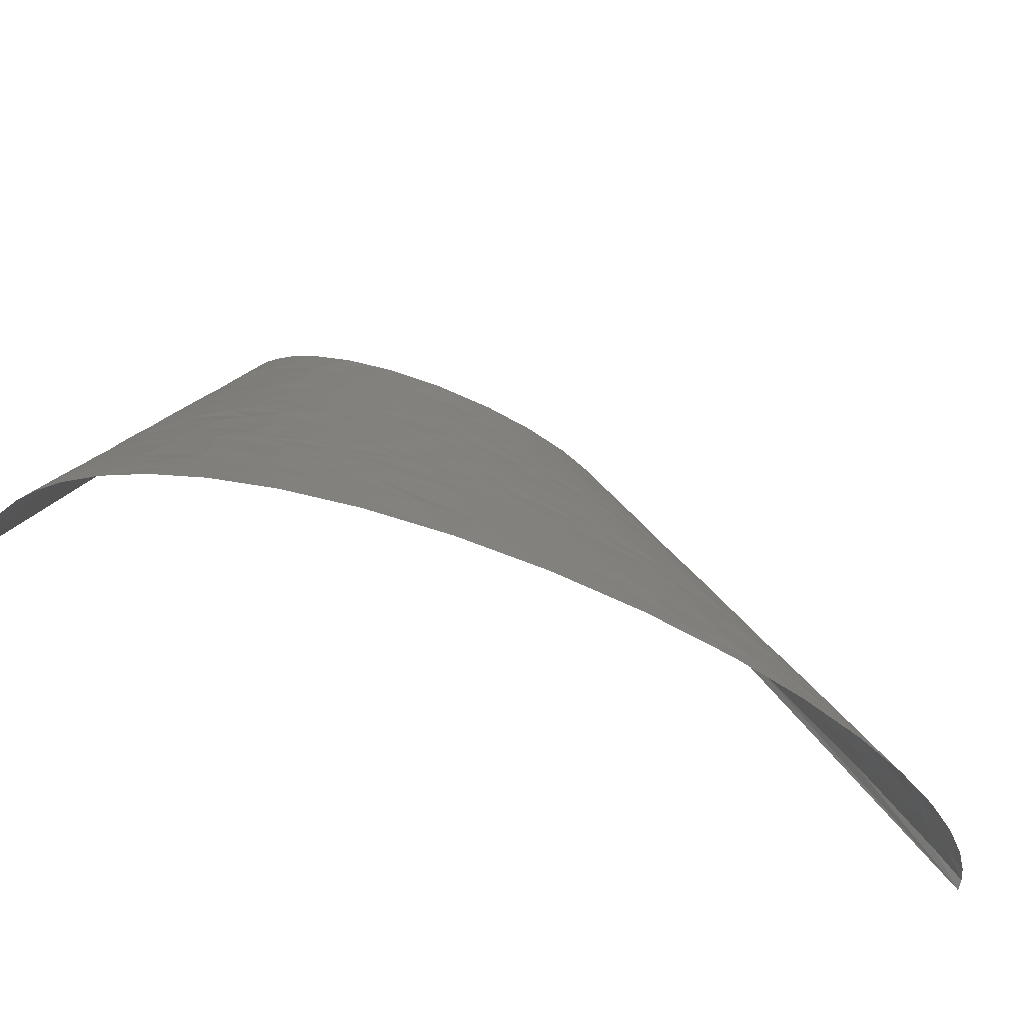
<metadata>
{"format":"stl","ext":"stl","renderer":"f3d","projection":"perspective","resolution":1024,"background":"white","views":[{"elev":-71.6,"azim":-20.7,"up":"+Y"}]}
</metadata>
<code>
# stl→obj: 472 verts, 897 faces
v 140.6 437 39.94
v 112.3 466.2 41.95
v 107.8 437 46.54
v 137.4 407.9 44.97
v 218.3 369.1 21.32
v 230.9 349.6 17.76
v 216.3 388.5 15.85
v 218.4 349.6 26.98
v 204.2 407.9 19.16
v 192.4 407.9 26.64
v 179.3 466.2 18.62
v 164.4 466.2 26.9
v 217.2 401.4 6.959
v 238.2 349.6 8.133
v 238.7 349.6 6.959
v 239.1 349.6 5.782
v 192.1 466.2 0
v 198.3 437 13.08
v 186.6 466.2 12.33
v 205.7 427.3 8.437
v 205.1 427.3 9.449
v 206.3 427.3 7.422
v 201.2 440.3 6.815
v 190.1 466.2 7.47
v 201.7 440.3 5.492
v 191.6 466.2 3.78
v 191.9 466.2 1.891
v -189.4 9.712 9.752
v -192.1 0 0
v -190.9 0 12.34
v -187.1 12.95 16.66
v -185.1 19.42 18.72
v -177.5 58.27 17.03
v -178.5 9.712 34.29
v -187.1 0 23.75
v -180.7 0 34.23
v -182.8 19.42 24.15
v -184.2 12.95 24.02
v -172 38.85 34.41
v -166.4 38.85 40.54
v -172.5 56.11 28.36
v -176.4 51.8 23.01
v -168.9 55.04 33.66
v -170.3 58.27 30.92
v -159 58.27 43.22
v -168.7 72.84 28.64
v -166 67.98 33.67
v -151.3 77.7 45.61
v -157 87.41 38.69
v -168.7 87.41 23.31
v -166.7 116.5 12.52
v -163.9 102 26.12
v -113.5 43.7 70.04
v -129.4 58.27 61.7
v -134.2 38.85 62.15
v -119.5 32.37 69.26
v -111.5 29.14 72.54
v -95.21 29.14 77.54
v -163.3 116.5 21.58
v -162 106.8 27.44
v -158.1 116.5 29.96
v -150.1 100.4 42.13
v -154.8 87.41 40.76
v -152.5 87.41 42.79
v -136.1 97.12 52.46
v -136.7 82.55 54.38
v -142.5 58.27 54.9
v -136.1 58.27 58.39
v -119.9 87.41 61.93
v -96.51 48.56 74.93
v -57.37 38.85 84.93
v -59.8 58.27 82.42
v -149 106.8 41.8
v -157.5 126.3 27.93
v -97.09 58.27 73.63
v -157.1 131.1 26.91
v -144 110.1 45.13
v -133 116.5 51.24
v -147.2 116.5 41.31
v -95.99 67.98 72.81
v -93.79 87.41 71.19
v -58.43 77.7 80.6
v -156 145.7 23.6
v -143 145.7 38.96
v -153 174.8 17.05
v -145.8 126.3 40.52
v -141.9 123 44.23
v -130.7 136 49.5
v -144.9 132.7 40
v -122.8 110.1 57.55
v -117.1 106.8 60.51
v -94.61 97.12 69.8
v -96.08 116.5 67.05
v -149.6 160.2 28.39
v -146.6 158.6 32.53
v -139 155.4 40.31
v -115.8 116.5 59.8
v -109.9 145.7 58.41
v -113.1 145.7 57.01
v -106.5 145.7 59.77
v -147.9 165.1 29.24
v -17.17 48.56 89.49
v -13.46 29.14 91.86
v 24.1 58.27 91.47
v -148.5 170.5 26.86
v -149.2 181.3 22.05
v -145.3 168.3 31.46
v -18.95 58.27 88.3
v -142.3 170.5 34.17
v -135.6 174.8 39.25
v -143.5 178.1 31.03
v -134.8 194.2 36.01
v -139.8 194.2 31.03
v -18.72 67.98 87.32
v -18.25 87.41 85.36
v -8.396 87.41 86.33
v -83.41 136 68.52
v -70.58 131.1 72.29
v -55.68 116.5 76.95
v -27.92 136 79.21
v -43.99 145.7 75.88
v -77.1 145.7 69.08
v -73.51 155.4 68.89
v -98.06 174.8 59.25
v -66.45 174.8 68.41
v 185.6 19.42 87.73
v 211.9 38.85 81.03
v 166.3 58.27 85.51
v 156.4 0 93.59
v 211.3 0 86.25
v 234 29.14 78.02
v 113.3 58.27 90.48
v -81.89 194.2 62.2
v -114.7 194.2 49.41
v -95.13 213.7 55.43
v -38.29 174.8 73.71
v -32.55 145.7 77.59
v -22.28 145.7 78.88
v -24.54 204 72.57
v -33.98 204 71.3
v -8.328 174.8 77.32
v -66.6 197.5 65.87
v 33.3 129.5 84.41
v 45.34 116.5 86
v 69.65 116.5 85.92
v -12.95 136 80.89
v 6.755 116.5 84.51
v 29.13 116.5 85.63
v -126.2 289.2 21.4
v -129.2 284.9 18.01
v -126.3 271.9 26.39
v -129.8 291.4 13.66
v 35.33 136 83.79
v 84.38 136 83.4
v 149.9 72.84 85.68
v 183.4 87.41 79.49
v 149 116.5 80.56
v 99.38 116.5 84.82
v 124.4 116.5 83.06
v -66.62 208.8 64.6
v -124.6 291.4 23.02
v -116.9 291.4 31.38
v -63.14 216.9 64.52
v -74.3 233.1 59.87
v -42 233.1 66.97
v -56.3 233.1 64.26
v 274.2 14.57 70.37
v 289.9 29.14 63.11
v 256 0 77.3
v 294.2 0 66.8
v -122.9 305.9 20.97
v -143.9 233.1 4.718
v -96.03 466.2 0
v 18.03 161.9 80.48
v -121.3 301.1 24.54
v -114.5 320.5 27.27
v -112.9 320.5 28.81
v 31.73 155.4 81.68
v 49 148.9 82.64
v 91.41 145.7 82.02
v 74.93 174.8 79.52
v -122.2 320.5 16.78
v -119.2 349.6 8.455
v 33 174.8 79.69
v -118.3 335.1 18.15
v -116.8 339.9 18.84
v -113.9 349.6 20.13
v -83.14 291.4 50.07
v -79.16 320.5 47.87
v -100 291.4 42.72
v -81.27 262.2 54.31
v -75.27 262.2 56.2
v -63.81 291.4 56.03
v -72.06 320.5 50.28
v -104.6 271.9 43.17
v -89.73 265.5 50.88
v -109 339.9 28.16
v -101.8 330.2 35.56
v -46.3 262.2 63.1
v -69.38 252.5 58.98
v -112.5 359.3 19.06
v -111.8 364.2 18.53
v -105.6 343.2 30.44
v -98.17 349.6 34.63
v -107.1 349.6 27.82
v 44.89 204 76.83
v 87.72 204 75.79
v 65.67 233.1 73.51
v 44.84 233.1 73.76
v 17.09 233.1 73.08
v -35.62 262.2 64.94
v -25.59 233.1 69.41
v -1.973 233.1 71.87
v -110.4 378.8 15.49
v -101.3 378.8 26.83
v -106.7 407.9 9.574
v -105.1 359.3 27.5
v -94.53 369.1 33.71
v -103.1 356.1 29.94
v 318.2 48.56 47.91
v 327.9 29.14 47.63
v 328.5 58.27 39.97
v 305.4 38.85 55.65
v 295.6 58.27 55.65
v 298.4 87.41 48.54
v -105.4 393.3 18.47
v -6.866 271.9 67.45
v -102.8 398.2 20.56
v -94.11 407.9 27
v -97.06 407.9 24.4
v -103 407.9 17.4
v -104.1 414.4 12.74
v -97.99 427.3 18.42
v 25.47 262.2 70.39
v 62.09 262.2 70.47
v 50.87 291.4 67.57
v 56.53 252.5 71.63
v -9.079 291.4 65.24
v -36.74 320.5 58.6
v -67.19 330.2 50.63
v -29.52 349.6 56.69
v -42.27 349.6 54.49
v -10.17 349.6 59.12
v 374.2 14.57 14.66
v 375.5 0 21.9
v 381.2 0 12.91
v 383.4 0 6.469
v 371.1 29.14 7.58
v 360.3 38.85 20.45
v -9.485 310.8 63.19
v 239.1 145.7 59.15
v 247.2 116.5 61.56
v 265.6 116.5 55.73
v 190.8 174.8 66.56
v 182.1 145.7 72.13
v 266.8 145.7 49.82
v 187.3 136 72.49
v 230.3 116.5 66.11
v 245.4 174.8 52.18
v 219.7 174.8 59.88
v 18.65 320.5 64.1
v 30.75 349.6 61.41
v 7.704 349.6 60.55
v 28.25 320.5 64.4
v 65.36 320.5 64.05
v 42.35 349.6 61.46
v 201.9 200.7 60.41
v 171.7 204 66.23
v 174.9 213.7 64.35
v 215 194.2 58.1
v 243 204 47.65
v 234.4 213.7 48.97
v -69.22 427.3 38.03
v -79.45 407.9 36.15
v -53.1 407.9 45.61
v -82.49 427.3 31.61
v -53.69 427.3 43.23
v 206.6 213.7 57.29
v 216.8 233.1 51.3
v 202.7 233.1 55.31
v 180.5 233.1 60.55
v -63.19 446.8 37.86
v -39.82 437 45.53
v -54.14 466.2 38.55
v -70.62 466.2 32.14
v 225.8 265.5 42.37
v 234.3 233.1 45.37
v 203 274.1 48.62
v 158.9 320.5 52.78
v 137.2 320.5 56.85
v 151.2 291.4 58.28
v 140.2 330.2 55.06
v 145.5 349.6 51.47
v 196.2 294.6 47.27
v 230.2 297.8 33.54
v 163.9 320.5 51.69
v 164.4 349.6 47.25
v 173.2 349.6 44.93
v 233.2 265.5 39.34
v 254.3 233.1 36.68
v 248.3 259 33.53
v 245.1 271.9 32
v 188.4 312.9 46.53
v 186.7 349.6 40.85
v 202.7 323.7 39.94
v 200.5 349.6 35.74
v 225.5 330.2 28
v 256.7 281.7 20.96
v 258.7 291.4 14.36
v 246.3 310.8 18.99
v 252.3 271.9 27.57
v 263.6 262.2 22.2
v 239.8 304.3 26.35
v 185.7 393.3 32.98
v 176.9 407.9 33.59
v 176.1 378.8 39.2
v 154.4 451.6 33.57
v 141.9 466.2 34.99
v 211.9 404.7 13.17
v -171 4.856 43.79
v -172.1 0 43.82
v -161.3 0 52.55
v -152.7 38.85 51.69
v -160 38.85 46.29
v 9.668 204 75.69
v -16.9 213.7 72.46
v -37.49 291.4 61.56
v 364.6 23.47 23.1
v 352.4 32.37 31.19
v 364.8 0 32.59
v 192.9 253.6 54.67
v 174.5 268.2 56.86
v 163.5 233.1 63.82
v 141.3 262.2 63.67
v 287.6 233.1 4.629
v 384.1 0 0
v 334.8 116.5 8.095
v -144.6 38.85 56.72
v -144 0 62.88
v -153.9 58.27 47.31
v -148.4 58.27 51.2
v -129 194.2 40.68
v -131 174.8 42.76
v -124.7 233.1 36.62
v -114 233.1 43.87
v 57.87 58.27 92.21
v 43.85 0 98.15
v 99.35 0 97.62
v -122.5 194.2 45.04
v -125.9 174.8 46.1
v -120.5 174.8 49.25
v -114.7 174.8 52.24
v -107.5 174.8 55.5
v -122 271.9 30.93
v -132.2 233.1 29.69
v -117 271.9 35.19
v -111.4 271.9 39.17
v -113.2 291.4 34.44
v -109.1 291.4 37.35
v -104.7 291.4 40.11
v -94.91 427.3 22.05
v -90.01 466.2 17.58
v -85.43 466.2 22.48
v -91.28 427.3 25.46
v -79.74 466.2 26.91
v -87.13 427.3 28.64
v -90.86 407.9 29.48
v -87.32 407.9 31.82
v -83.52 407.9 34.05
v 356 58.27 14.63
v 352.7 58.27 19.74
v -21.67 407.9 51.73
v 279.9 194.2 32.22
v 279.2 174.8 37.78
v 287.2 174.8 33.11
v 277 233.1 21.48
v 265.3 233.1 30.44
v 14.31 407.9 54.88
v 0.9697 466.2 48.09
v 37.87 466.2 49.13
v 306.8 174.8 15.47
v 283.5 233.1 13.82
v 72.52 407.9 53.98
v 77.74 466.2 46.84
v 101.5 407.9 51.08
v 106.2 349.6 57.58
v 127.9 349.6 54.59
v -113.9 19.42 72.92
v -120.1 0 73.14
v -93.4 19.42 79.14
v -89.53 0 82.34
v -51.91 0 89.97
v -7.184 0 95.44
v -115.8 155.4 54.45
v -144.2 213.7 18.33
v -143.5 220.1 16.8
v -138 233.1 22.07
v -142 233.1 13.75
v -141.9 213.7 22.52
v -24.96 97.12 83.6
v -18.16 116.5 82.36
v -37.69 116.5 79.91
v -138.5 246 15.64
v -136.8 252.5 16.54
v -85.69 233.1 56.38
v -98.25 233.1 51.67
v -96.15 252.5 49.97
v -91.17 252.5 51.98
v 211.8 58.27 78.44
v 252.7 58.27 69.3
v -80.56 246 56.49
v -83.46 252.5 54.76
v 173.1 116.5 77.35
v 198 116.5 73.15
v 207.2 77.7 76.67
v 325 0 55.44
v 103 145.7 81.37
v 117 145.7 80.34
v 132.7 174.8 75.45
v 348.3 0 43.87
v -74.98 349.6 45.74
v 260.3 87.41 62.51
v 285.6 77.7 55.76
v 95.77 233.1 72.04
v -57.58 349.6 51.05
v 290.7 116.5 45.69
v 346.3 48.56 30.5
v -82.38 378.8 38.87
v -98.64 446.8 9.392
v -93.39 466.2 12.21
v 342.6 58.27 30.04
v 348.9 51.8 26.92
v -97.61 453.2 8.366
v -95.43 466.2 6.355
v 149.4 204 69.81
v 138 233.1 67.77
v 340.1 64.75 29.76
v 335.2 77.7 29.2
v -70.16 378.8 43.83
v 158.8 204 68.4
v 75.36 262.2 69.99
v 314.4 97.12 37.88
v 85.22 262.2 69.47
v 102.4 291.4 64.84
v 316.9 103.6 34.43
v -54.63 388.5 47.42
v 307.3 116.5 36.85
v 320.3 116.5 27.55
v 274.3 145.7 46.72
v 343.6 84.17 17.28
v 300.7 136 35.58
v 306 155.4 25.45
v 307.5 129.5 32.99
v 332 103.6 21.62
v 337.2 97.12 18.53
v 63.66 349.6 60.94
v 71.4 320.5 63.78
v 88.55 349.6 59.35
v 329.5 116.5 17.93
v 321.9 129.5 20.56
v 249.2 204 45.27
v -30.03 466.2 44.3
v 322 136 17.09
v 116.4 320.5 59.86
v 316.9 148.9 16.54
v 258.2 213.7 39.24
v 292.8 181.3 27.11
v 298.8 174.8 24.43
v 126.2 320.5 58.55
v 58.5 378.8 57.98
v 295 184.5 24.1
v 223.2 336.7 27.66
f 1 2 3
f 1 3 4
f 5 6 7
f 5 8 6
f 5 7 9
f 10 11 12
f 10 9 11
f 10 5 9
f 13 7 14
f 13 14 15
f 13 16 17
f 13 15 16
f 18 19 11
f 18 11 9
f 20 21 13
f 22 20 13
f 23 18 21
f 23 21 20
f 23 20 22
f 23 24 19
f 23 19 18
f 25 22 13
f 25 24 23
f 25 26 24
f 25 27 26
f 25 17 27
f 25 23 22
f 25 13 17
f 28 29 30
f 28 31 32
f 28 33 29
f 28 30 31
f 28 32 33
f 34 35 36
f 34 37 38
f 34 38 35
f 34 39 37
f 34 40 39
f 41 42 39
f 41 33 42
f 43 41 39
f 43 44 41
f 43 39 40
f 43 40 45
f 46 33 41
f 46 41 44
f 47 45 48
f 47 43 45
f 47 49 46
f 47 46 44
f 47 48 49
f 47 44 43
f 50 51 33
f 50 33 46
f 50 46 49
f 52 50 49
f 52 51 50
f 53 54 55
f 53 55 56
f 53 56 57
f 53 57 58
f 59 60 61
f 59 51 52
f 59 52 60
f 62 52 49
f 62 60 52
f 62 49 63
f 62 63 64
f 62 64 65
f 66 67 68
f 66 68 54
f 66 69 65
f 66 48 67
f 66 64 48
f 66 54 69
f 66 65 64
f 70 53 58
f 70 58 71
f 70 71 72
f 73 61 60
f 73 60 62
f 74 59 61
f 75 53 70
f 75 70 72
f 75 54 53
f 76 59 74
f 76 51 59
f 77 65 78
f 77 73 62
f 77 62 65
f 79 61 73
f 79 73 77
f 80 69 54
f 80 75 72
f 80 81 69
f 80 54 75
f 80 72 82
f 80 82 81
f 83 51 76
f 83 76 84
f 83 85 51
f 86 74 61
f 86 61 79
f 87 86 79
f 87 78 88
f 87 79 77
f 87 77 78
f 89 76 74
f 89 74 86
f 89 84 76
f 89 86 87
f 89 88 84
f 89 87 88
f 90 78 65
f 91 65 69
f 91 90 65
f 91 92 93
f 91 69 92
f 94 85 83
f 95 94 83
f 95 83 84
f 95 84 96
f 97 98 99
f 97 100 98
f 97 88 78
f 97 93 100
f 97 78 90
f 97 99 88
f 97 90 91
f 97 91 93
f 101 94 95
f 102 72 71
f 102 103 104
f 102 71 103
f 105 106 85
f 105 94 101
f 105 85 94
f 107 101 95
f 107 105 101
f 108 72 102
f 108 102 104
f 109 95 96
f 109 107 95
f 109 96 110
f 111 106 105
f 111 105 107
f 111 107 109
f 111 109 110
f 111 112 113
f 111 113 106
f 111 110 112
f 114 108 104
f 114 115 82
f 114 104 116
f 114 72 108
f 114 116 115
f 114 82 72
f 117 100 93
f 118 119 120
f 118 117 93
f 118 93 119
f 118 120 121
f 122 118 121
f 122 117 118
f 122 100 117
f 123 124 100
f 123 122 121
f 123 100 122
f 123 125 124
f 126 127 128
f 126 129 130
f 126 130 131
f 126 131 127
f 126 128 132
f 126 132 129
f 133 134 124
f 133 135 134
f 133 124 125
f 136 123 121
f 136 125 123
f 136 121 137
f 136 137 138
f 136 139 140
f 136 141 139
f 136 138 141
f 142 136 140
f 142 133 125
f 142 125 136
f 143 144 145
f 143 146 147
f 143 147 148
f 143 148 144
f 149 150 151
f 149 152 150
f 153 146 143
f 153 145 154
f 153 143 145
f 155 128 156
f 155 156 157
f 155 158 132
f 155 132 128
f 155 159 158
f 155 157 159
f 160 142 140
f 160 135 133
f 160 133 142
f 161 149 151
f 161 151 162
f 163 135 160
f 163 160 140
f 163 164 135
f 163 165 166
f 163 140 165
f 163 166 164
f 167 168 131
f 167 169 170
f 167 170 168
f 167 131 169
f 171 152 149
f 172 173 29
f 171 149 161
f 174 138 146
f 174 141 138
f 175 176 171
f 175 177 176
f 175 162 177
f 175 161 162
f 175 171 161
f 178 146 153
f 178 174 146
f 179 178 153
f 179 153 154
f 179 154 180
f 179 180 181
f 182 183 152
f 182 171 176
f 182 152 171
f 184 174 178
f 184 141 174
f 184 178 179
f 184 179 181
f 185 183 182
f 185 182 176
f 186 187 183
f 186 183 185
f 188 189 190
f 188 191 192
f 188 193 194
f 188 194 189
f 188 192 193
f 188 190 195
f 188 195 196
f 188 196 191
f 197 185 176
f 197 187 186
f 197 176 177
f 197 177 198
f 197 186 185
f 199 166 165
f 199 193 192
f 199 192 200
f 199 200 166
f 201 183 187
f 202 183 201
f 203 197 198
f 203 198 204
f 205 187 197
f 205 197 203
f 206 181 207
f 206 208 209
f 206 207 208
f 206 209 210
f 206 184 181
f 211 212 213
f 211 199 165
f 211 165 212
f 214 202 215
f 214 183 202
f 214 216 183
f 217 202 201
f 217 215 202
f 217 187 205
f 217 218 215
f 217 201 187
f 219 203 204
f 219 205 203
f 219 217 205
f 219 218 217
f 219 204 218
f 220 221 222
f 220 223 221
f 220 224 223
f 220 222 225
f 220 225 224
f 226 214 215
f 226 216 214
f 227 211 213
f 228 229 230
f 228 215 229
f 228 226 215
f 231 232 216
f 231 228 230
f 231 226 228
f 231 216 226
f 231 230 233
f 231 233 232
f 234 235 236
f 234 237 235
f 234 209 237
f 234 227 213
f 234 213 210
f 234 210 209
f 238 234 236
f 238 227 234
f 239 240 194
f 239 241 242
f 239 194 193
f 239 243 241
f 239 242 240
f 244 245 246
f 244 246 247
f 244 247 248
f 244 248 249
f 250 243 239
f 251 252 253
f 251 254 255
f 251 253 256
f 251 257 258
f 251 256 259
f 251 255 257
f 251 258 252
f 260 251 259
f 260 254 251
f 261 238 236
f 261 262 263
f 261 250 238
f 261 263 243
f 261 243 250
f 264 262 261
f 264 265 266
f 264 236 265
f 264 261 236
f 264 266 262
f 267 268 254
f 267 269 268
f 270 271 272
f 270 259 271
f 270 254 260
f 270 260 259
f 270 267 254
f 273 274 275
f 273 276 274
f 273 275 277
f 278 272 279
f 278 270 272
f 278 280 281
f 278 279 280
f 278 267 270
f 278 281 269
f 278 269 267
f 282 283 284
f 282 277 283
f 282 284 285
f 282 285 276
f 282 273 277
f 282 276 273
f 286 279 287
f 286 288 279
f 289 290 291
f 289 292 290
f 289 293 292
f 294 288 286
f 294 286 295
f 296 289 291
f 296 297 293
f 296 293 289
f 296 298 297
f 296 291 294
f 299 286 287
f 299 287 300
f 299 301 302
f 299 302 295
f 299 295 286
f 299 300 301
f 303 296 294
f 303 298 296
f 303 304 298
f 305 294 295
f 305 304 303
f 305 303 294
f 305 306 304
f 305 295 307
f 305 307 306
f 308 309 310
f 308 311 312
f 308 312 309
f 313 310 307
f 313 311 308
f 313 308 310
f 313 302 311
f 313 295 302
f 313 307 295
f 314 315 316
f 314 306 8
f 314 316 306
f 314 10 315
f 314 8 5
f 314 5 10
f 317 10 12
f 317 12 318
f 317 315 10
f 317 1 315
f 317 318 1
f 319 18 9
f 319 21 18
f 319 13 21
f 319 7 13
f 319 9 7
f 320 36 321
f 320 321 322
f 320 40 34
f 320 34 36
f 320 322 323
f 320 324 40
f 320 323 324
f 325 326 139
f 325 184 206
f 325 206 210
f 325 141 184
f 325 210 213
f 325 213 326
f 325 139 141
f 327 193 199
f 327 199 211
f 327 211 227
f 327 238 250
f 327 227 238
f 327 239 193
f 327 250 239
f 328 329 330
f 328 330 245
f 328 245 244
f 328 244 249
f 328 249 329
f 331 281 280
f 331 280 279
f 331 279 288
f 332 333 281
f 332 281 331
f 332 291 334
f 332 331 288
f 332 288 294
f 332 334 333
f 332 294 291
f 335 336 17
f 335 337 336
f 16 335 17
f 338 322 339
f 338 323 322
f 45 40 324
f 340 45 324
f 340 324 323
f 55 338 339
f 341 323 338
f 341 340 323
f 67 341 338
f 68 338 55
f 68 67 338
f 54 68 55
f 342 110 343
f 342 344 112
f 342 345 344
f 342 112 110
f 346 104 347
f 346 145 144
f 346 347 348
f 349 343 350
f 349 342 343
f 349 350 351
f 349 345 342
f 134 351 352
f 134 349 351
f 134 353 124
f 134 352 353
f 134 345 349
f 132 348 129
f 132 346 348
f 132 145 346
f 132 158 145
f 354 355 344
f 354 151 355
f 356 354 344
f 357 344 345
f 357 356 344
f 162 151 354
f 162 354 356
f 358 162 356
f 359 356 357
f 359 358 356
f 360 357 195
f 360 359 357
f 190 360 195
f 361 362 233
f 361 363 362
f 361 233 230
f 364 230 229
f 364 361 230
f 364 365 363
f 364 363 361
f 366 229 367
f 366 364 229
f 366 365 364
f 366 367 368
f 276 368 369
f 276 285 365
f 276 366 368
f 276 369 274
f 276 365 366
f 370 371 249
f 372 241 243
f 373 374 375
f 373 376 377
f 378 379 372
f 378 380 379
f 378 263 262
f 378 243 263
f 378 372 243
f 381 335 382
f 381 337 335
f 383 384 380
f 383 380 378
f 385 386 387
f 4 387 293
f 4 293 297
f 4 385 387
f 309 382 335
f 309 15 14
f 309 335 16
f 309 16 15
f 310 309 14
f 6 310 14
f 7 6 14
f 31 30 35
f 38 31 35
f 32 31 38
f 37 32 38
f 37 39 32
f 42 32 39
f 42 33 32
f 388 339 389
f 56 55 339
f 56 339 388
f 57 56 388
f 390 389 391
f 390 391 392
f 390 388 389
f 51 29 33
f 51 172 29
f 48 45 340
f 48 340 341
f 48 341 67
f 63 49 48
f 58 57 388
f 58 388 390
f 64 63 48
f 71 390 392
f 71 58 390
f 103 347 104
f 103 392 393
f 103 393 347
f 103 71 392
f 85 172 51
f 92 119 93
f 92 69 81
f 82 119 92
f 82 92 81
f 96 350 343
f 96 343 110
f 96 84 88
f 394 96 88
f 394 99 98
f 394 350 96
f 394 352 351
f 394 351 350
f 394 124 353
f 394 353 352
f 394 88 99
f 100 124 394
f 100 394 98
f 395 85 106
f 395 106 113
f 395 172 85
f 396 397 398
f 396 172 395
f 396 398 172
f 399 397 396
f 399 395 113
f 399 396 395
f 399 113 112
f 399 112 344
f 399 344 355
f 399 355 397
f 400 82 115
f 400 401 402
f 400 402 119
f 400 119 82
f 400 147 401
f 116 104 346
f 116 400 115
f 116 346 144
f 116 147 400
f 116 148 147
f 116 144 148
f 403 398 397
f 403 172 398
f 404 172 403
f 404 403 397
f 404 355 151
f 404 397 355
f 120 402 401
f 120 119 402
f 137 121 120
f 146 120 401
f 146 401 147
f 138 120 146
f 138 137 120
f 135 405 406
f 135 406 345
f 135 345 134
f 135 164 405
f 150 404 151
f 152 172 404
f 152 404 150
f 131 130 169
f 407 345 406
f 407 357 345
f 407 195 357
f 408 407 406
f 409 128 127
f 409 131 410
f 409 127 131
f 411 406 405
f 411 405 164
f 411 408 406
f 412 408 411
f 154 145 158
f 196 195 407
f 196 407 408
f 191 408 412
f 191 196 408
f 156 413 157
f 156 414 413
f 200 411 164
f 200 164 166
f 200 412 411
f 183 172 152
f 183 173 172
f 192 191 412
f 192 412 200
f 415 156 128
f 415 409 410
f 415 414 156
f 415 258 414
f 415 128 409
f 326 213 212
f 326 165 140
f 326 212 165
f 326 140 139
f 168 410 131
f 168 170 416
f 177 162 358
f 177 358 359
f 417 180 154
f 417 154 158
f 417 158 159
f 418 419 417
f 418 417 159
f 418 159 157
f 181 180 417
f 181 417 419
f 198 359 360
f 198 177 359
f 198 360 190
f 223 168 416
f 221 416 420
f 221 223 416
f 224 410 168
f 224 168 223
f 204 198 421
f 189 421 198
f 189 198 190
f 422 253 252
f 422 415 410
f 422 258 415
f 422 252 258
f 257 157 413
f 257 413 414
f 257 414 258
f 216 173 183
f 423 422 410
f 423 410 224
f 423 253 422
f 255 418 157
f 255 419 418
f 255 157 257
f 215 367 229
f 215 368 367
f 207 181 419
f 207 424 208
f 218 204 421
f 240 425 421
f 240 242 425
f 240 421 189
f 240 189 194
f 329 222 221
f 329 420 330
f 329 221 420
f 225 426 253
f 225 423 224
f 225 253 423
f 427 222 329
f 428 369 368
f 428 218 421
f 428 368 215
f 428 274 369
f 428 215 218
f 237 209 208
f 429 216 232
f 429 173 216
f 429 233 362
f 429 362 430
f 429 232 233
f 431 222 427
f 432 427 329
f 432 431 427
f 432 329 249
f 432 249 371
f 254 419 255
f 433 429 430
f 433 434 173
f 433 430 434
f 433 173 429
f 435 436 424
f 435 207 419
f 435 424 207
f 437 222 431
f 437 432 371
f 437 438 222
f 437 431 432
f 437 371 438
f 439 274 428
f 439 421 425
f 439 428 421
f 440 419 254
f 440 436 435
f 440 333 436
f 440 435 419
f 248 247 336
f 248 370 249
f 248 337 370
f 248 336 337
f 441 235 237
f 441 237 208
f 441 208 424
f 442 222 438
f 442 426 225
f 442 225 222
f 268 440 254
f 443 441 424
f 443 424 436
f 236 235 441
f 236 441 443
f 236 443 444
f 256 253 426
f 445 442 438
f 446 242 241
f 446 425 242
f 446 439 425
f 446 241 372
f 269 281 333
f 269 333 440
f 269 440 268
f 447 445 448
f 447 426 442
f 447 442 445
f 449 256 426
f 259 449 374
f 259 256 449
f 450 438 371
f 450 370 337
f 450 371 370
f 275 274 439
f 275 439 446
f 275 446 372
f 451 375 374
f 451 374 449
f 451 449 426
f 451 452 375
f 451 426 447
f 453 447 448
f 453 451 447
f 453 452 451
f 454 448 445
f 454 445 438
f 455 450 337
f 455 438 450
f 455 454 438
f 334 436 333
f 334 443 436
f 334 444 443
f 265 456 266
f 457 456 265
f 457 265 236
f 457 236 444
f 457 458 456
f 459 448 454
f 459 455 337
f 459 454 455
f 460 448 459
f 460 453 448
f 460 452 453
f 272 287 279
f 461 272 271
f 461 271 259
f 461 259 374
f 461 374 373
f 283 372 379
f 283 275 372
f 283 462 284
f 283 379 462
f 283 277 275
f 463 460 459
f 463 459 337
f 463 452 460
f 291 444 334
f 464 457 444
f 464 458 457
f 464 386 458
f 465 463 337
f 465 452 463
f 465 381 452
f 465 337 381
f 466 272 461
f 466 461 373
f 466 300 287
f 466 377 300
f 466 287 272
f 466 373 377
f 467 373 375
f 468 375 452
f 468 452 381
f 468 467 375
f 469 464 444
f 469 386 464
f 469 387 386
f 469 444 291
f 470 385 383
f 470 456 458
f 470 458 386
f 470 262 266
f 470 378 262
f 470 266 456
f 470 383 378
f 470 386 385
f 471 468 381
f 471 467 468
f 471 382 376
f 471 376 373
f 471 373 467
f 471 381 382
f 290 469 291
f 292 469 290
f 292 293 387
f 292 387 469
f 301 300 377
f 311 302 301
f 312 301 377
f 312 311 301
f 312 377 376
f 312 376 382
f 312 382 309
f 3 383 385
f 3 2 384
f 3 384 383
f 3 385 4
f 316 315 4
f 316 298 304
f 316 297 298
f 316 4 297
f 316 304 306
f 307 310 6
f 472 307 6
f 472 6 8
f 472 8 306
f 472 306 307
f 1 4 315
f 1 318 2

</code>
